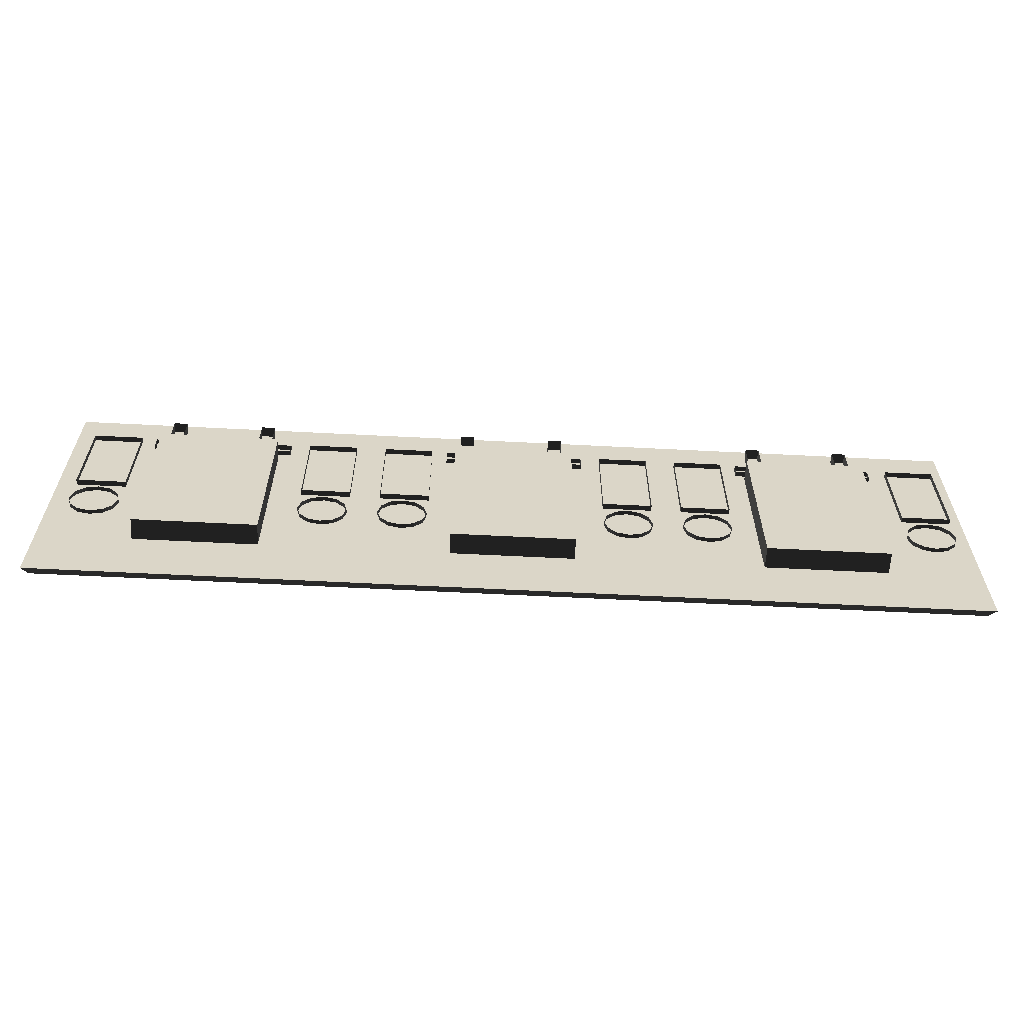
<metadata>
{"format":"obj","ext":"obj","renderer":"f3d","projection":"perspective","resolution":1024,"background":"white","views":[{"elev":-60.9,"azim":177.0,"up":"+Y"}]}
</metadata>
<code>
v 1.209e-08 -157.5 0.000244
v 1.018e-05 -143.7 11.37
v 1.209e-08 -143.7 0.000244
v -472.4 -157.5 0.0002534
v -472.4 -143.7 0.0002534
v -472.4 -143.7 11.37
v -47.58 -125.4 -11.19
v -109.9 -125.4 -11.19
v -109.9 -32.12 -11.19
v -47.58 -32.12 -11.19
v -47.58 -125.4 4.993e-06
v -47.58 -125.4 -11.19
v -47.58 -32.12 -11.19
v -47.58 -32.12 4.993e-06
v -47.58 -32.12 4.993e-06
v -47.58 -32.12 -11.19
v -109.9 -32.12 -11.19
v -109.9 -32.12 4.392e-06
v -109.9 -32.12 4.392e-06
v -109.9 -32.12 -11.19
v -109.9 -125.4 -11.19
v -109.9 -125.4 4.392e-06
v -109.9 -125.4 4.392e-06
v -109.9 -125.4 -11.19
v -47.58 -125.4 -11.19
v -47.58 -125.4 4.993e-06
v -116 -22.27 -2.636
v -43.07 -22.27 -2.636
v -43.07 -22.27 12.98
v -116 -22.27 12.98
v -116 -28.78 -2.636
v -116 -28.78 12.98
v -43.07 -28.78 12.98
v -43.07 -28.78 -2.636
v -43.07 -22.27 -2.636
v -43.07 -28.78 -2.636
v -43.07 -28.78 12.98
v -43.07 -22.27 12.98
v -43.07 -22.27 12.98
v -43.07 -28.78 12.98
v -116 -28.78 12.98
v -116 -22.27 12.98
v -116 -22.27 12.98
v -116 -28.78 12.98
v -116 -28.78 -2.636
v -116 -22.27 -2.636
v -57.47 -7.339 -5.425
v -50.44 -7.339 -5.425
v -50.44 -7.339 1.453
v -57.47 -7.339 1.453
v -50.44 -7.339 -5.425
v -50.44 -23.11 -5.425
v -50.44 -23.11 10.19
v -50.44 -7.339 1.453
v -50.44 -7.339 1.453
v -50.44 -23.11 10.19
v -57.47 -23.11 10.19
v -57.47 -7.339 1.453
v -57.47 -7.339 1.453
v -57.47 -23.11 10.19
v -57.47 -23.11 -5.425
v -57.47 -7.339 -5.425
v -35.1 -72.19 3.614
v -35.1 -21.44 3.614
v -9.724 -21.44 3.614
v -9.724 -72.19 3.614
v -35.1 -72.19 -2.832
v -35.1 -72.19 3.614
v -9.724 -72.19 3.614
v -9.724 -72.19 -2.832
v -9.724 -72.19 -2.832
v -9.724 -72.19 3.614
v -9.724 -21.44 3.614
v -9.724 -21.44 -2.832
v -9.724 -21.44 -2.832
v -9.724 -21.44 3.614
v -35.1 -21.44 3.614
v -35.1 -21.44 -2.832
v -35.1 -21.44 -2.832
v -35.1 -21.44 3.614
v -35.1 -72.19 3.614
v -35.1 -72.19 -2.832
v -11.19 -83.43 -2.104
v -15.8 -78.82 1.973
v -15.8 -78.82 -2.104
v -11.19 -83.43 1.973
v -9.506 -89.72 -2.104
v -9.506 -89.72 1.973
v -11.19 -96.01 -2.104
v -9.506 -89.72 1.973
v -9.506 -89.72 -2.104
v -11.19 -96.01 1.973
v -15.8 -100.6 -2.104
v -15.8 -100.6 1.973
v -22.09 -102.3 -2.104
v -22.09 -102.3 1.973
v -28.38 -100.6 -2.104
v -22.09 -102.3 1.973
v -22.09 -102.3 -2.104
v -28.38 -100.6 1.973
v -32.98 -96.01 -2.104
v -32.98 -96.01 1.973
v -34.67 -89.72 -2.104
v -34.67 -89.72 1.973
v -32.98 -83.43 -2.104
v -34.67 -89.72 1.973
v -34.67 -89.72 -2.104
v -32.98 -83.43 1.973
v -28.38 -78.82 -2.104
v -28.38 -78.82 1.973
v -22.09 -77.14 -2.104
v -22.09 -77.14 1.973
v -15.8 -78.82 -2.104
v -22.09 -77.14 1.973
v -22.09 -77.14 -2.104
v -15.8 -78.82 1.973
v -11.19 -83.43 1.973
v -9.506 -89.72 1.973
v -11.19 -96.01 1.973
v -15.8 -78.82 1.973
v -15.8 -100.6 1.973
v -22.09 -77.14 1.973
v -22.09 -102.3 1.973
v -28.38 -78.82 1.973
v -28.38 -100.6 1.973
v -32.98 -83.43 1.973
v -32.98 -96.01 1.973
v -34.67 -89.72 1.973
v -151.5 -72.19 3.614
v -151.5 -21.44 3.614
v -126.2 -21.44 3.614
v -126.2 -72.19 3.614
v -151.5 -72.19 -2.832
v -151.5 -72.19 3.614
v -126.2 -72.19 3.614
v -126.2 -72.19 -2.832
v -126.2 -72.19 -2.832
v -126.2 -72.19 3.614
v -126.2 -21.44 3.614
v -126.2 -21.44 -2.832
v -126.2 -21.44 -2.832
v -126.2 -21.44 3.614
v -151.5 -21.44 3.614
v -151.5 -21.44 -2.832
v -151.5 -21.44 -2.832
v -151.5 -21.44 3.614
v -151.5 -72.19 3.614
v -151.5 -72.19 -2.832
v -127.6 -83.43 -2.104
v -132.2 -78.82 1.973
v -132.2 -78.82 -2.104
v -127.6 -83.43 1.973
v -126 -89.72 -2.104
v -126 -89.72 1.973
v -127.6 -96.01 -2.104
v -126 -89.72 1.973
v -126 -89.72 -2.104
v -127.6 -96.01 1.973
v -132.2 -100.6 -2.104
v -132.2 -100.6 1.973
v -138.5 -102.3 -2.104
v -138.5 -102.3 1.973
v -144.8 -100.6 -2.104
v -138.5 -102.3 1.973
v -138.5 -102.3 -2.104
v -144.8 -100.6 1.973
v -149.4 -96.01 -2.104
v -149.4 -96.01 1.973
v -151.1 -89.72 -2.104
v -151.1 -89.72 1.973
v -149.4 -83.43 -2.104
v -151.1 -89.72 1.973
v -151.1 -89.72 -2.104
v -149.4 -83.43 1.973
v -144.8 -78.82 -2.104
v -144.8 -78.82 1.973
v -138.5 -77.14 -2.104
v -138.5 -77.14 1.973
v -132.2 -78.82 -2.104
v -138.5 -77.14 1.973
v -138.5 -77.14 -2.104
v -132.2 -78.82 1.973
v -127.6 -83.43 1.973
v -126 -89.72 1.973
v -127.6 -96.01 1.973
v -132.2 -78.82 1.973
v -132.2 -100.6 1.973
v -138.5 -77.14 1.973
v -138.5 -102.3 1.973
v -144.8 -78.82 1.973
v -144.8 -100.6 1.973
v -149.4 -83.43 1.973
v -149.4 -96.01 1.973
v -151.1 -89.72 1.973
v -205.1 -125.4 -11.19
v -267.4 -125.4 -11.19
v -267.4 -32.12 -11.19
v -205.1 -32.12 -11.19
v -205.1 -125.4 1.438e-05
v -205.1 -125.4 -11.19
v -205.1 -32.12 -11.19
v -205.1 -32.12 -4.394e-06
v -205.1 -32.12 -4.394e-06
v -205.1 -32.12 -11.19
v -267.4 -32.12 -11.19
v -267.4 -32.12 -4.995e-06
v -267.4 -32.12 -4.995e-06
v -267.4 -32.12 -11.19
v -267.4 -125.4 -11.19
v -267.4 -125.4 1.378e-05
v -267.4 -125.4 1.378e-05
v -267.4 -125.4 -11.19
v -205.1 -125.4 -11.19
v -205.1 -125.4 1.438e-05
v -273.4 -22.27 -2.636
v -200.6 -22.27 -2.636
v -200.6 -22.27 12.98
v -273.4 -22.27 12.98
v -273.4 -28.78 -2.636
v -273.4 -28.78 12.98
v -200.6 -28.78 12.98
v -200.6 -28.78 -2.636
v -200.6 -22.27 -2.636
v -200.6 -28.78 -2.636
v -200.6 -28.78 12.98
v -200.6 -22.27 12.98
v -200.6 -22.27 12.98
v -200.6 -28.78 12.98
v -273.4 -28.78 12.98
v -273.4 -22.27 12.98
v -273.4 -22.27 12.98
v -273.4 -28.78 12.98
v -273.4 -28.78 -2.636
v -273.4 -22.27 -2.636
v -215 -7.339 -5.425
v -207.9 -7.339 -5.425
v -207.9 -7.339 1.453
v -215 -7.339 1.453
v -207.9 -7.339 -5.425
v -207.9 -23.11 -5.425
v -207.9 -23.11 10.19
v -207.9 -7.339 1.453
v -207.9 -7.339 1.453
v -207.9 -23.11 10.19
v -215 -23.11 10.19
v -215 -7.339 1.453
v -215 -7.339 1.453
v -215 -23.11 10.19
v -215 -23.11 -5.425
v -215 -7.339 -5.425
v -192.6 -72.19 3.614
v -192.6 -21.44 3.614
v -167.2 -21.44 3.614
v -167.2 -72.19 3.614
v -192.6 -72.19 -2.832
v -192.6 -72.19 3.614
v -167.2 -72.19 3.614
v -167.2 -72.19 -2.832
v -167.2 -72.19 -2.832
v -167.2 -72.19 3.614
v -167.2 -21.44 3.614
v -167.2 -21.44 -2.832
v -167.2 -21.44 -2.832
v -167.2 -21.44 3.614
v -192.6 -21.44 3.614
v -192.6 -21.44 -2.832
v -192.6 -21.44 -2.832
v -192.6 -21.44 3.614
v -192.6 -72.19 3.614
v -192.6 -72.19 -2.832
v -168.7 -83.43 -2.104
v -173.3 -78.82 1.973
v -173.3 -78.82 -2.104
v -168.7 -83.43 1.973
v -167 -89.72 -2.104
v -167 -89.72 1.973
v -168.7 -96.01 -2.104
v -167 -89.72 1.973
v -167 -89.72 -2.104
v -168.7 -96.01 1.973
v -173.3 -100.6 -2.104
v -173.3 -100.6 1.973
v -179.6 -102.3 -2.104
v -179.6 -102.3 1.973
v -185.9 -100.6 -2.104
v -179.6 -102.3 1.973
v -179.6 -102.3 -2.104
v -185.9 -100.6 1.973
v -190.5 -96.01 -2.104
v -190.5 -96.01 1.973
v -192.2 -89.72 -2.104
v -192.2 -89.72 1.973
v -190.5 -83.43 -2.104
v -192.2 -89.72 1.973
v -192.2 -89.72 -2.104
v -190.5 -83.43 1.973
v -185.9 -78.82 -2.104
v -185.9 -78.82 1.973
v -179.6 -77.14 -2.104
v -179.6 -77.14 1.973
v -173.3 -78.82 -2.104
v -179.6 -77.14 1.973
v -179.6 -77.14 -2.104
v -173.3 -78.82 1.973
v -168.7 -83.43 1.973
v -167 -89.72 1.973
v -168.7 -96.01 1.973
v -173.3 -78.82 1.973
v -173.3 -100.6 1.973
v -179.6 -77.14 1.973
v -179.6 -102.3 1.973
v -185.9 -78.82 1.973
v -185.9 -100.6 1.973
v -190.5 -83.43 1.973
v -190.5 -96.01 1.973
v -192.2 -89.72 1.973
v -309.1 -72.19 3.614
v -309.1 -21.44 3.614
v -283.7 -21.44 3.614
v -283.7 -72.19 3.614
v -309.1 -72.19 -2.832
v -309.1 -72.19 3.614
v -283.7 -72.19 3.614
v -283.7 -72.19 -2.832
v -283.7 -72.19 -2.832
v -283.7 -72.19 3.614
v -283.7 -21.44 3.614
v -283.7 -21.44 -2.832
v -283.7 -21.44 -2.832
v -283.7 -21.44 3.614
v -309.1 -21.44 3.614
v -309.1 -21.44 -2.832
v -309.1 -21.44 -2.832
v -309.1 -21.44 3.614
v -309.1 -72.19 3.614
v -309.1 -72.19 -2.832
v -285.2 -83.43 -2.104
v -289.8 -78.82 1.973
v -289.8 -78.82 -2.104
v -285.2 -83.43 1.973
v -283.5 -89.72 -2.104
v -283.5 -89.72 1.973
v -285.2 -96.01 -2.104
v -283.5 -89.72 1.973
v -283.5 -89.72 -2.104
v -285.2 -96.01 1.973
v -289.8 -100.6 -2.104
v -289.8 -100.6 1.973
v -296.1 -102.3 -2.104
v -296.1 -102.3 1.973
v -302.4 -100.6 -2.104
v -296.1 -102.3 1.973
v -296.1 -102.3 -2.104
v -302.4 -100.6 1.973
v -307 -96.01 -2.104
v -307 -96.01 1.973
v -308.7 -89.72 -2.104
v -308.7 -89.72 1.973
v -307 -83.43 -2.104
v -308.7 -89.72 1.973
v -308.7 -89.72 -2.104
v -307 -83.43 1.973
v -302.4 -78.82 -2.104
v -302.4 -78.82 1.973
v -296.1 -77.14 -2.104
v -296.1 -77.14 1.973
v -289.8 -78.82 -2.104
v -296.1 -77.14 1.973
v -296.1 -77.14 -2.104
v -289.8 -78.82 1.973
v -285.2 -83.43 1.973
v -283.5 -89.72 1.973
v -285.2 -96.01 1.973
v -289.8 -78.82 1.973
v -289.8 -100.6 1.973
v -296.1 -77.14 1.973
v -296.1 -102.3 1.973
v -302.4 -78.82 1.973
v -302.4 -100.6 1.973
v -307 -83.43 1.973
v -307 -96.01 1.973
v -308.7 -89.72 1.973
v -362.5 -125.4 -11.19
v -424.9 -125.4 -11.19
v -424.9 -32.12 -11.19
v -362.5 -32.12 -11.19
v -362.5 -125.4 4.992e-06
v -362.5 -125.4 -11.19
v -362.5 -32.12 -11.19
v -362.5 -32.12 4.992e-06
v -362.5 -32.12 4.992e-06
v -362.5 -32.12 -11.19
v -424.9 -32.12 -11.19
v -424.9 -32.12 4.392e-06
v -424.9 -32.12 4.392e-06
v -424.9 -32.12 -11.19
v -424.9 -125.4 -11.19
v -424.9 -125.4 4.392e-06
v -424.9 -125.4 4.392e-06
v -424.9 -125.4 -11.19
v -362.5 -125.4 -11.19
v -362.5 -125.4 4.992e-06
v -430.9 -22.27 -2.636
v -358 -22.27 -2.636
v -358 -22.27 12.98
v -430.9 -22.27 12.98
v -430.9 -28.78 -2.636
v -430.9 -28.78 12.98
v -358 -28.78 12.98
v -358 -28.78 -2.636
v -358 -22.27 -2.636
v -358 -28.78 -2.636
v -358 -28.78 12.98
v -358 -22.27 12.98
v -358 -22.27 12.98
v -358 -28.78 12.98
v -430.9 -28.78 12.98
v -430.9 -22.27 12.98
v -430.9 -22.27 12.98
v -430.9 -28.78 12.98
v -430.9 -28.78 -2.636
v -430.9 -22.27 -2.636
v -372.4 -7.339 -5.425
v -365.4 -7.339 -5.425
v -365.4 -7.339 1.453
v -372.4 -7.339 1.453
v -365.4 -7.339 -5.425
v -365.4 -23.11 -5.425
v -365.4 -23.11 10.19
v -365.4 -7.339 1.453
v -365.4 -7.339 1.453
v -365.4 -23.11 10.19
v -372.4 -23.11 10.19
v -372.4 -7.339 1.453
v -372.4 -7.339 1.453
v -372.4 -23.11 10.19
v -372.4 -23.11 -5.425
v -372.4 -7.339 -5.425
v -350.1 -72.19 3.614
v -350.1 -21.44 3.614
v -324.7 -21.44 3.614
v -324.7 -72.19 3.614
v -350.1 -72.19 -2.832
v -350.1 -72.19 3.614
v -324.7 -72.19 3.614
v -324.7 -72.19 -2.832
v -324.7 -72.19 -2.832
v -324.7 -72.19 3.614
v -324.7 -21.44 3.614
v -324.7 -21.44 -2.832
v -324.7 -21.44 -2.832
v -324.7 -21.44 3.614
v -350.1 -21.44 3.614
v -350.1 -21.44 -2.832
v -350.1 -21.44 -2.832
v -350.1 -21.44 3.614
v -350.1 -72.19 3.614
v -350.1 -72.19 -2.832
v -326.2 -83.43 -2.104
v -330.8 -78.82 1.973
v -330.8 -78.82 -2.104
v -326.2 -83.43 1.973
v -324.5 -89.72 -2.104
v -324.5 -89.72 1.973
v -326.2 -96.01 -2.104
v -324.5 -89.72 1.973
v -324.5 -89.72 -2.104
v -326.2 -96.01 1.973
v -330.8 -100.6 -2.104
v -330.8 -100.6 1.973
v -337 -102.3 -2.104
v -337 -102.3 1.973
v -343.3 -100.6 -2.104
v -337 -102.3 1.973
v -337 -102.3 -2.104
v -343.3 -100.6 1.973
v -347.9 -96.01 -2.104
v -347.9 -96.01 1.973
v -349.6 -89.72 -2.104
v -349.6 -89.72 1.973
v -347.9 -83.43 -2.104
v -349.6 -89.72 1.973
v -349.6 -89.72 -2.104
v -347.9 -83.43 1.973
v -343.3 -78.82 -2.104
v -343.3 -78.82 1.973
v -337 -77.14 -2.104
v -337 -77.14 1.973
v -330.8 -78.82 -2.104
v -337 -77.14 1.973
v -337 -77.14 -2.104
v -330.8 -78.82 1.973
v -326.2 -83.43 1.973
v -324.5 -89.72 1.973
v -326.2 -96.01 1.973
v -330.8 -78.82 1.973
v -330.8 -100.6 1.973
v -337 -77.14 1.973
v -337 -102.3 1.973
v -343.3 -78.82 1.973
v -343.3 -100.6 1.973
v -347.9 -83.43 1.973
v -347.9 -96.01 1.973
v -349.6 -89.72 1.973
v -466.3 -72.19 3.614
v -466.3 -21.44 3.614
v -441 -21.44 3.614
v -441 -72.19 3.614
v -466.3 -72.19 -2.832
v -466.3 -72.19 3.614
v -441 -72.19 3.614
v -441 -72.19 -2.832
v -441 -72.19 -2.832
v -441 -72.19 3.614
v -441 -21.44 3.614
v -441 -21.44 -2.832
v -441 -21.44 -2.832
v -441 -21.44 3.614
v -466.3 -21.44 3.614
v -466.3 -21.44 -2.832
v -466.3 -21.44 -2.832
v -466.3 -21.44 3.614
v -466.3 -72.19 3.614
v -466.3 -72.19 -2.832
v -442.4 -83.43 -2.104
v -447 -78.82 1.973
v -447 -78.82 -2.104
v -442.4 -83.43 1.973
v -440.8 -89.72 -2.104
v -440.8 -89.72 1.973
v -442.4 -96.01 -2.104
v -440.8 -89.72 1.973
v -440.8 -89.72 -2.104
v -442.4 -96.01 1.973
v -447 -100.6 -2.104
v -447 -100.6 1.973
v -453.3 -102.3 -2.104
v -453.3 -102.3 1.973
v -459.6 -100.6 -2.104
v -453.3 -102.3 1.973
v -453.3 -102.3 -2.104
v -459.6 -100.6 1.973
v -464.2 -96.01 -2.104
v -464.2 -96.01 1.973
v -465.9 -89.72 -2.104
v -465.9 -89.72 1.973
v -464.2 -83.43 -2.104
v -465.9 -89.72 1.973
v -465.9 -89.72 -2.104
v -464.2 -83.43 1.973
v -459.6 -78.82 -2.104
v -459.6 -78.82 1.973
v -453.3 -77.14 -2.104
v -453.3 -77.14 1.973
v -447 -78.82 -2.104
v -453.3 -77.14 1.973
v -453.3 -77.14 -2.104
v -447 -78.82 1.973
v -442.4 -83.43 1.973
v -440.8 -89.72 1.973
v -442.4 -96.01 1.973
v -447 -78.82 1.973
v -447 -100.6 1.973
v -453.3 -77.14 1.973
v -453.3 -102.3 1.973
v -459.6 -78.82 1.973
v -459.6 -100.6 1.973
v -464.2 -83.43 1.973
v -464.2 -96.01 1.973
v -465.9 -89.72 1.973
v -105.3 -7.339 -5.425
v -98.31 -7.339 -5.425
v -98.31 -7.339 1.453
v -105.3 -7.339 1.453
v -98.31 -7.339 -5.425
v -98.31 -23.11 -5.425
v -98.31 -23.11 10.19
v -98.31 -7.339 1.453
v -98.31 -7.339 1.453
v -98.31 -23.11 10.19
v -105.3 -23.11 10.19
v -105.3 -7.339 1.453
v -105.3 -7.339 1.453
v -105.3 -23.11 10.19
v -105.3 -23.11 -5.425
v -105.3 -7.339 -5.425
v -262.8 -7.339 -5.425
v -255.8 -7.339 -5.425
v -255.8 -7.339 1.453
v -262.8 -7.339 1.453
v -255.8 -7.339 -5.425
v -255.8 -23.11 -5.425
v -255.8 -23.11 10.19
v -255.8 -7.339 1.453
v -255.8 -7.339 1.453
v -255.8 -23.11 10.19
v -262.8 -23.11 10.19
v -262.8 -7.339 1.453
v -262.8 -7.339 1.453
v -262.8 -23.11 10.19
v -262.8 -23.11 -5.425
v -262.8 -7.339 -5.425
v -420.3 -7.339 -5.425
v -413.3 -7.339 -5.425
v -413.3 -7.339 1.453
v -420.3 -7.339 1.453
v -413.3 -7.339 -5.425
v -413.3 -23.11 -5.425
v -413.3 -23.11 10.19
v -413.3 -7.339 1.453
v -413.3 -7.339 1.453
v -413.3 -23.11 10.19
v -420.3 -23.11 10.19
v -420.3 -7.339 1.453
v -420.3 -7.339 1.453
v -420.3 -23.11 10.19
v -420.3 -23.11 -5.425
v -420.3 -7.339 -5.425
v -157.5 -143.7 11.37
v -157.5 -143.7 0.0002534
v 1.209e-08 -143.7 0.000244
v 1.018e-05 -143.7 11.37
v -157.5 -157.5 0.0002534
v -157.5 -143.7 11.37
v 1.018e-05 -143.7 11.37
v 1.209e-08 -157.5 0.000244
v -315 -143.7 11.37
v -315 -143.7 0.000244
v -157.5 -143.7 0.0002534
v -157.5 -143.7 11.37
v -315 -157.5 0.000244
v -315 -143.7 11.37
v -157.5 -143.7 11.37
v -157.5 -157.5 0.0002534
v -472.4 -143.7 11.37
v -472.4 -143.7 0.0002534
v -315 -143.7 0.000244
v -315 -143.7 11.37
v -472.4 -157.5 0.0002534
v -472.4 -143.7 11.37
v -315 -143.7 11.37
v -315 -157.5 0.000244
v -315 -157.5 1.877e-05
v -362.5 -32.12 4.992e-06
v -315 0.0001126 -1.114e-09
v -472.4 5.786e-14 -8.448e-05
v -362.5 -125.4 4.992e-06
v -424.9 -32.12 4.392e-06
v -424.9 -125.4 4.392e-06
v -472.4 -157.5 -8.448e-05
v -157.5 -157.5 9.386e-06
v -205.1 -32.12 -4.394e-06
v -157.5 0.0001126 9.386e-06
v -315 0.0001126 -1.114e-09
v -205.1 -125.4 1.438e-05
v -267.4 -32.12 -4.995e-06
v -267.4 -125.4 1.378e-05
v -315 -157.5 1.877e-05
v 1.18e-08 -157.5 -7.509e-05
v -47.58 -32.12 4.993e-06
v 1.179e-08 -1.443e-24 -9.387e-05
v -157.5 0.0001126 9.386e-06
v -47.58 -125.4 4.993e-06
v -109.9 -32.12 4.392e-06
v -109.9 -125.4 4.392e-06
v -157.5 -157.5 9.386e-06
g B3_MiddleFloor_7561_82
f 1 3 2
f 4 6 5
f 7 9 8
f 7 10 9
f 11 13 12
f 11 14 13
f 15 17 16
f 15 18 17
f 19 21 20
f 19 22 21
f 23 25 24
f 23 26 25
f 27 29 28
f 27 30 29
f 31 33 32
f 31 34 33
f 35 37 36
f 35 38 37
f 39 41 40
f 39 42 41
f 43 45 44
f 43 46 45
f 47 49 48
f 47 50 49
f 51 53 52
f 51 54 53
f 55 57 56
f 55 58 57
f 59 61 60
f 59 62 61
f 63 65 64
f 63 66 65
f 67 69 68
f 67 70 69
f 71 73 72
f 71 74 73
f 75 77 76
f 75 78 77
f 79 81 80
f 79 82 81
f 83 85 84
f 83 84 86
f 87 83 86
f 87 86 88
f 89 91 90
f 89 90 92
f 93 89 92
f 93 92 94
f 95 93 94
f 95 94 96
f 97 99 98
f 97 98 100
f 101 97 100
f 101 100 102
f 103 101 102
f 103 102 104
f 105 107 106
f 105 106 108
f 109 105 108
f 109 108 110
f 111 109 110
f 111 110 112
f 113 115 114
f 113 114 116
f 117 119 118
f 119 117 120
f 119 120 121
f 121 120 122
f 121 122 123
f 123 122 124
f 123 124 125
f 125 124 126
f 125 126 127
f 127 126 128
f 129 131 130
f 129 132 131
f 133 135 134
f 133 136 135
f 137 139 138
f 137 140 139
f 141 143 142
f 141 144 143
f 145 147 146
f 145 148 147
f 149 151 150
f 149 150 152
f 153 149 152
f 153 152 154
f 155 157 156
f 155 156 158
f 159 155 158
f 159 158 160
f 161 159 160
f 161 160 162
f 163 165 164
f 163 164 166
f 167 163 166
f 167 166 168
f 169 167 168
f 169 168 170
f 171 173 172
f 171 172 174
f 175 171 174
f 175 174 176
f 177 175 176
f 177 176 178
f 179 181 180
f 179 180 182
f 183 185 184
f 185 183 186
f 185 186 187
f 187 186 188
f 187 188 189
f 189 188 190
f 189 190 191
f 191 190 192
f 191 192 193
f 193 192 194
f 195 197 196
f 195 198 197
f 199 201 200
f 199 202 201
f 203 205 204
f 203 206 205
f 207 209 208
f 207 210 209
f 211 213 212
f 211 214 213
f 215 217 216
f 215 218 217
f 219 221 220
f 219 222 221
f 223 225 224
f 223 226 225
f 227 229 228
f 227 230 229
f 231 233 232
f 231 234 233
f 235 237 236
f 235 238 237
f 239 241 240
f 239 242 241
f 243 245 244
f 243 246 245
f 247 249 248
f 247 250 249
f 251 253 252
f 251 254 253
f 255 257 256
f 255 258 257
f 259 261 260
f 259 262 261
f 263 265 264
f 263 266 265
f 267 269 268
f 267 270 269
f 271 273 272
f 271 272 274
f 275 271 274
f 275 274 276
f 277 279 278
f 277 278 280
f 281 277 280
f 281 280 282
f 283 281 282
f 283 282 284
f 285 287 286
f 285 286 288
f 289 285 288
f 289 288 290
f 291 289 290
f 291 290 292
f 293 295 294
f 293 294 296
f 297 293 296
f 297 296 298
f 299 297 298
f 299 298 300
f 301 303 302
f 301 302 304
f 305 307 306
f 307 305 308
f 307 308 309
f 309 308 310
f 309 310 311
f 311 310 312
f 311 312 313
f 313 312 314
f 313 314 315
f 315 314 316
f 317 319 318
f 317 320 319
f 321 323 322
f 321 324 323
f 325 327 326
f 325 328 327
f 329 331 330
f 329 332 331
f 333 335 334
f 333 336 335
f 337 339 338
f 337 338 340
f 341 337 340
f 341 340 342
f 343 345 344
f 343 344 346
f 347 343 346
f 347 346 348
f 349 347 348
f 349 348 350
f 351 353 352
f 351 352 354
f 355 351 354
f 355 354 356
f 357 355 356
f 357 356 358
f 359 361 360
f 359 360 362
f 363 359 362
f 363 362 364
f 365 363 364
f 365 364 366
f 367 369 368
f 367 368 370
f 371 373 372
f 373 371 374
f 373 374 375
f 375 374 376
f 375 376 377
f 377 376 378
f 377 378 379
f 379 378 380
f 379 380 381
f 381 380 382
f 383 385 384
f 383 386 385
f 387 389 388
f 387 390 389
f 391 393 392
f 391 394 393
f 395 397 396
f 395 398 397
f 399 401 400
f 399 402 401
f 403 405 404
f 403 406 405
f 407 409 408
f 407 410 409
f 411 413 412
f 411 414 413
f 415 417 416
f 415 418 417
f 419 421 420
f 419 422 421
f 423 425 424
f 423 426 425
f 427 429 428
f 427 430 429
f 431 433 432
f 431 434 433
f 435 437 436
f 435 438 437
f 439 441 440
f 439 442 441
f 443 445 444
f 443 446 445
f 447 449 448
f 447 450 449
f 451 453 452
f 451 454 453
f 455 457 456
f 455 458 457
f 459 461 460
f 459 460 462
f 463 459 462
f 463 462 464
f 465 467 466
f 465 466 468
f 469 465 468
f 469 468 470
f 471 469 470
f 471 470 472
f 473 475 474
f 473 474 476
f 477 473 476
f 477 476 478
f 479 477 478
f 479 478 480
f 481 483 482
f 481 482 484
f 485 481 484
f 485 484 486
f 487 485 486
f 487 486 488
f 489 491 490
f 489 490 492
f 493 495 494
f 495 493 496
f 495 496 497
f 497 496 498
f 497 498 499
f 499 498 500
f 499 500 501
f 501 500 502
f 501 502 503
f 503 502 504
f 505 507 506
f 505 508 507
f 509 511 510
f 509 512 511
f 513 515 514
f 513 516 515
f 517 519 518
f 517 520 519
f 521 523 522
f 521 524 523
f 525 527 526
f 525 526 528
f 529 525 528
f 529 528 530
f 531 533 532
f 531 532 534
f 535 531 534
f 535 534 536
f 537 535 536
f 537 536 538
f 539 541 540
f 539 540 542
f 543 539 542
f 543 542 544
f 545 543 544
f 545 544 546
f 547 549 548
f 547 548 550
f 551 547 550
f 551 550 552
f 553 551 552
f 553 552 554
f 555 557 556
f 555 556 558
f 559 561 560
f 561 559 562
f 561 562 563
f 563 562 564
f 563 564 565
f 565 564 566
f 565 566 567
f 567 566 568
f 567 568 569
f 569 568 570
f 571 573 572
f 571 574 573
f 575 577 576
f 575 578 577
f 579 581 580
f 579 582 581
f 583 585 584
f 583 586 585
f 587 589 588
f 587 590 589
f 591 593 592
f 591 594 593
f 595 597 596
f 595 598 597
f 599 601 600
f 599 602 601
f 603 605 604
f 603 606 605
f 607 609 608
f 607 610 609
f 611 613 612
f 611 614 613
f 615 617 616
f 615 618 617
f 619 621 620
f 619 622 621
f 623 625 624
f 623 626 625
f 627 629 628
f 627 630 629
f 631 633 632
f 631 634 633
f 635 637 636
f 635 638 637
f 639 641 640
f 639 642 641
f 643 645 644
f 644 645 646
f 643 644 647
f 644 646 648
f 649 643 647
f 646 649 648
f 649 650 643
f 646 650 649
f 651 653 652
f 652 653 654
f 651 652 655
f 652 654 656
f 657 651 655
f 654 657 656
f 657 658 651
f 654 658 657
f 659 661 660
f 660 661 662
f 659 660 663
f 660 662 664
f 665 659 663
f 662 665 664
f 665 666 659
f 662 666 665

</code>
